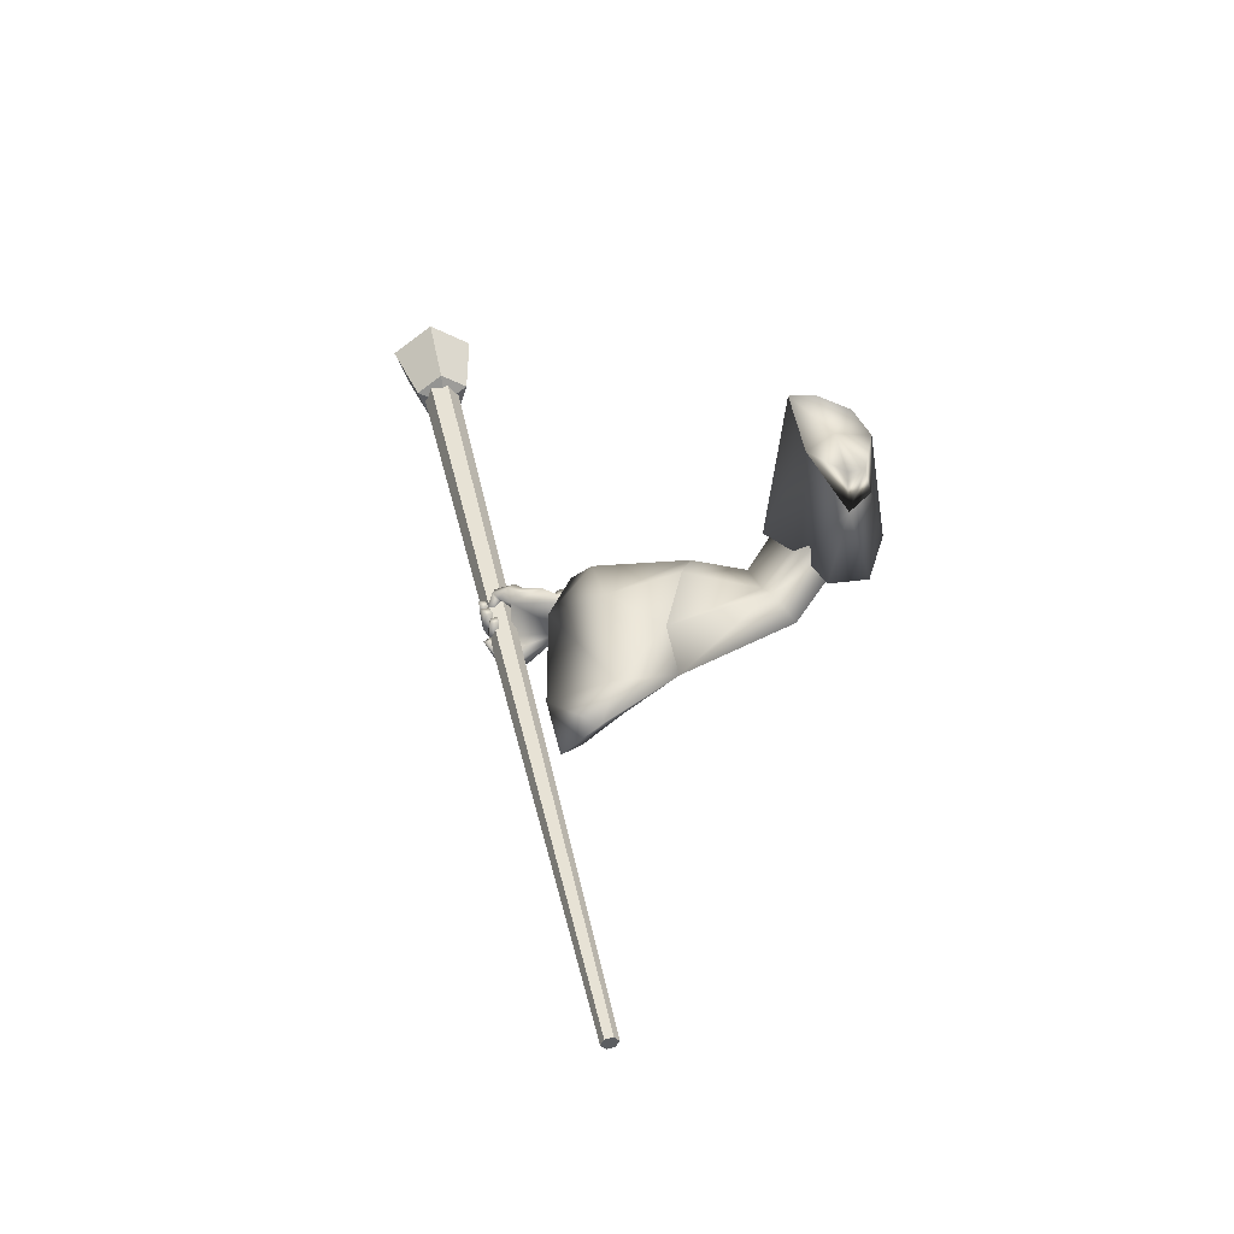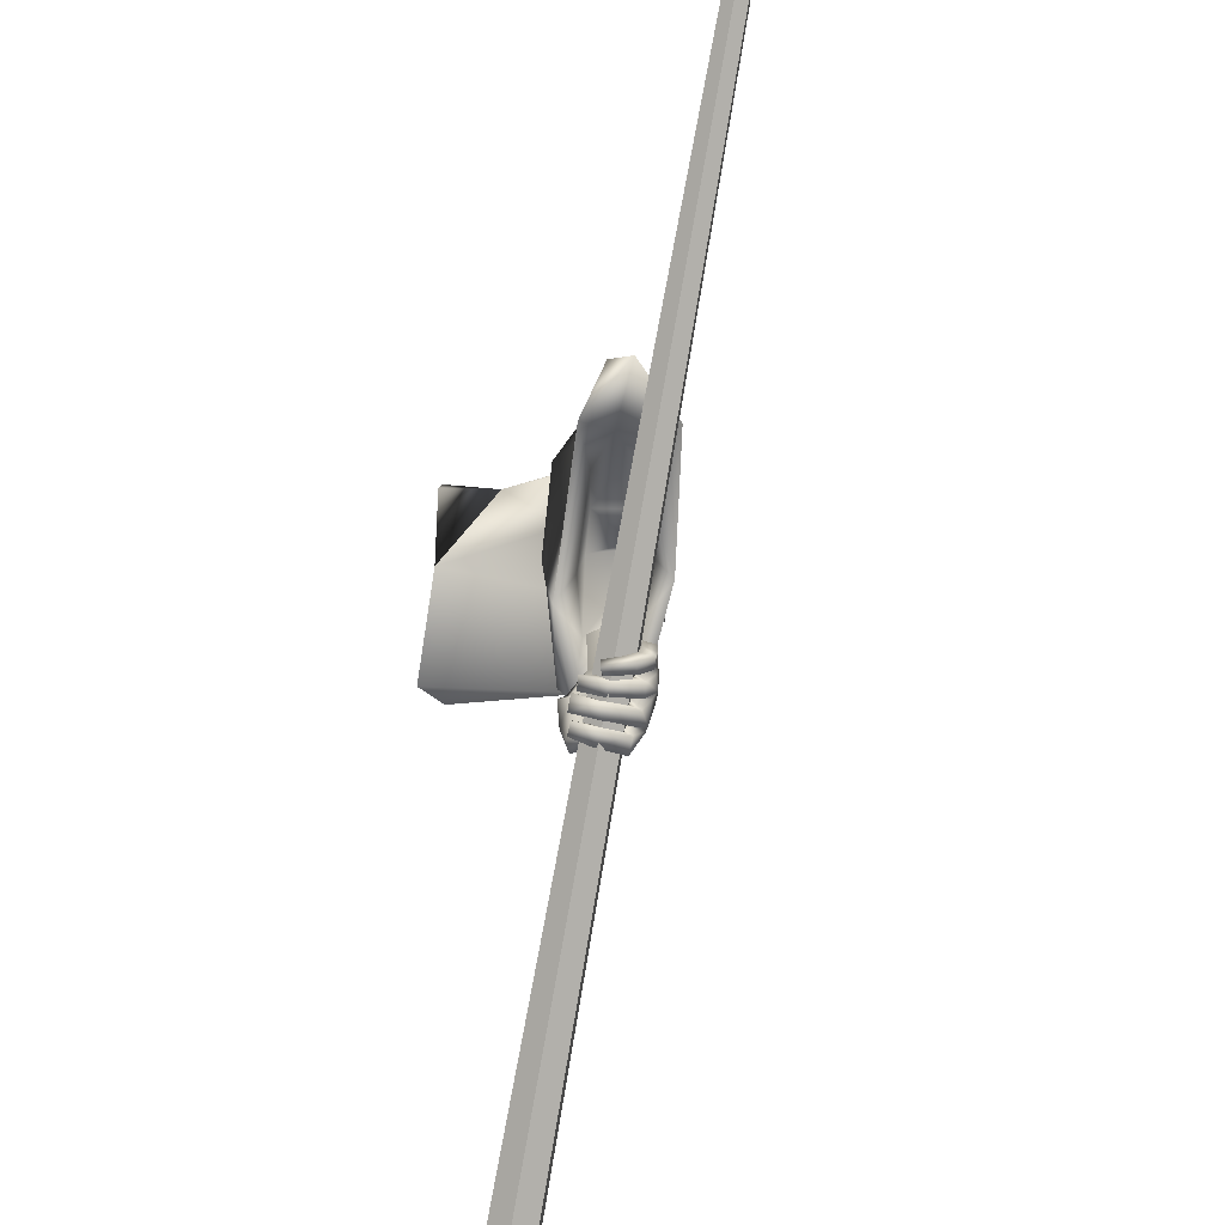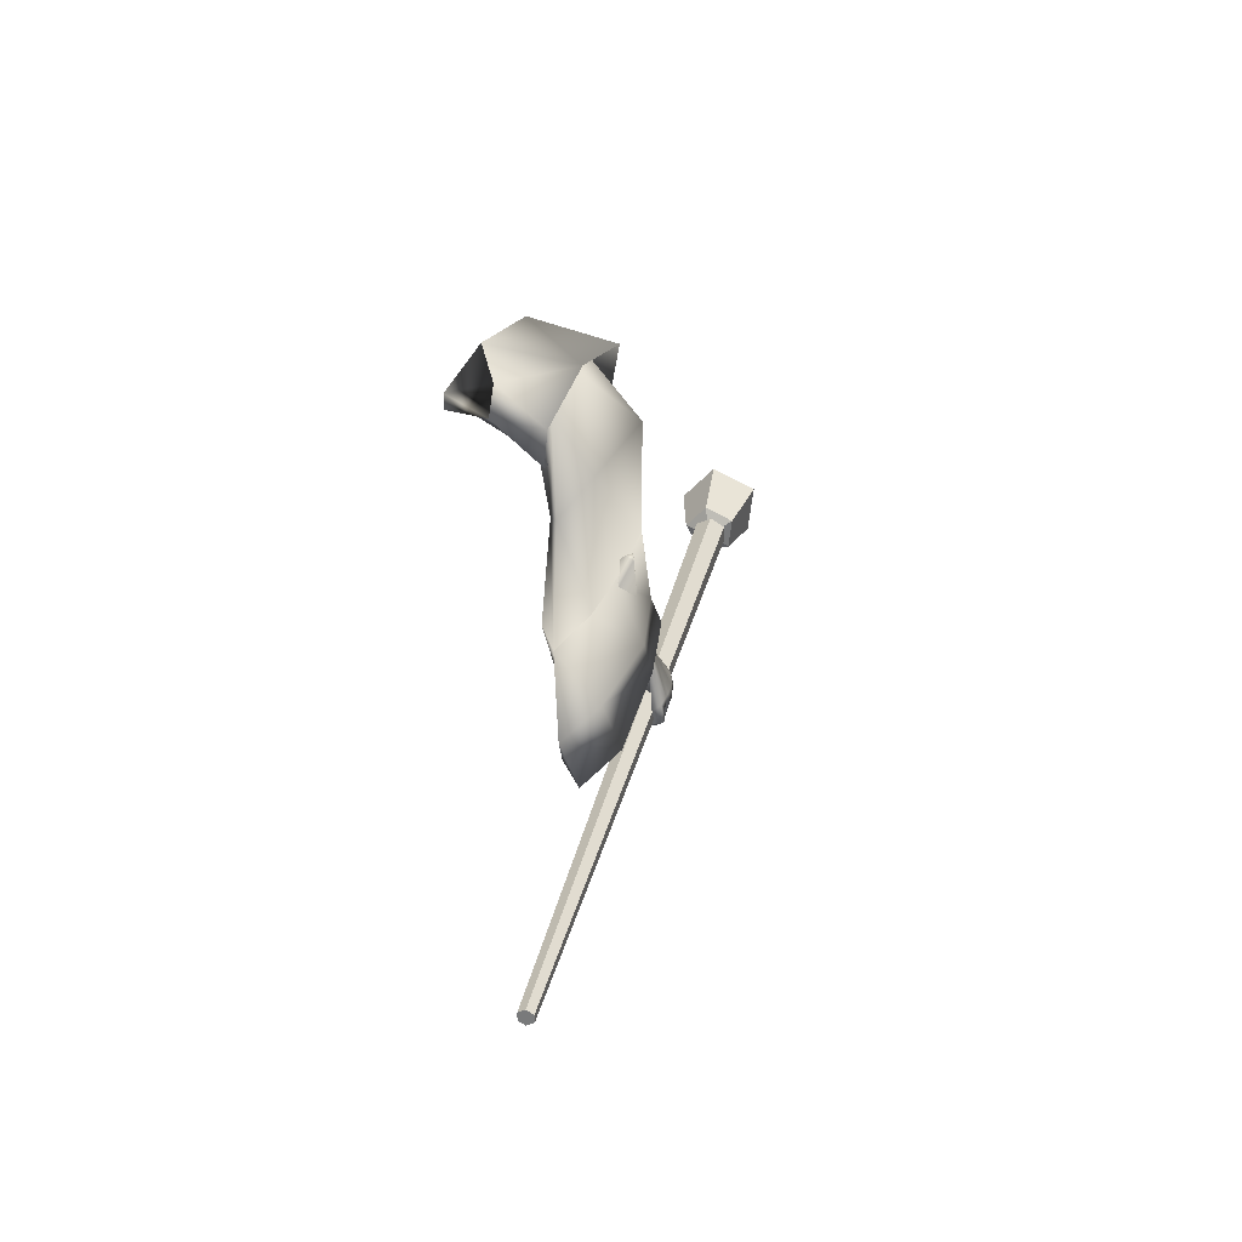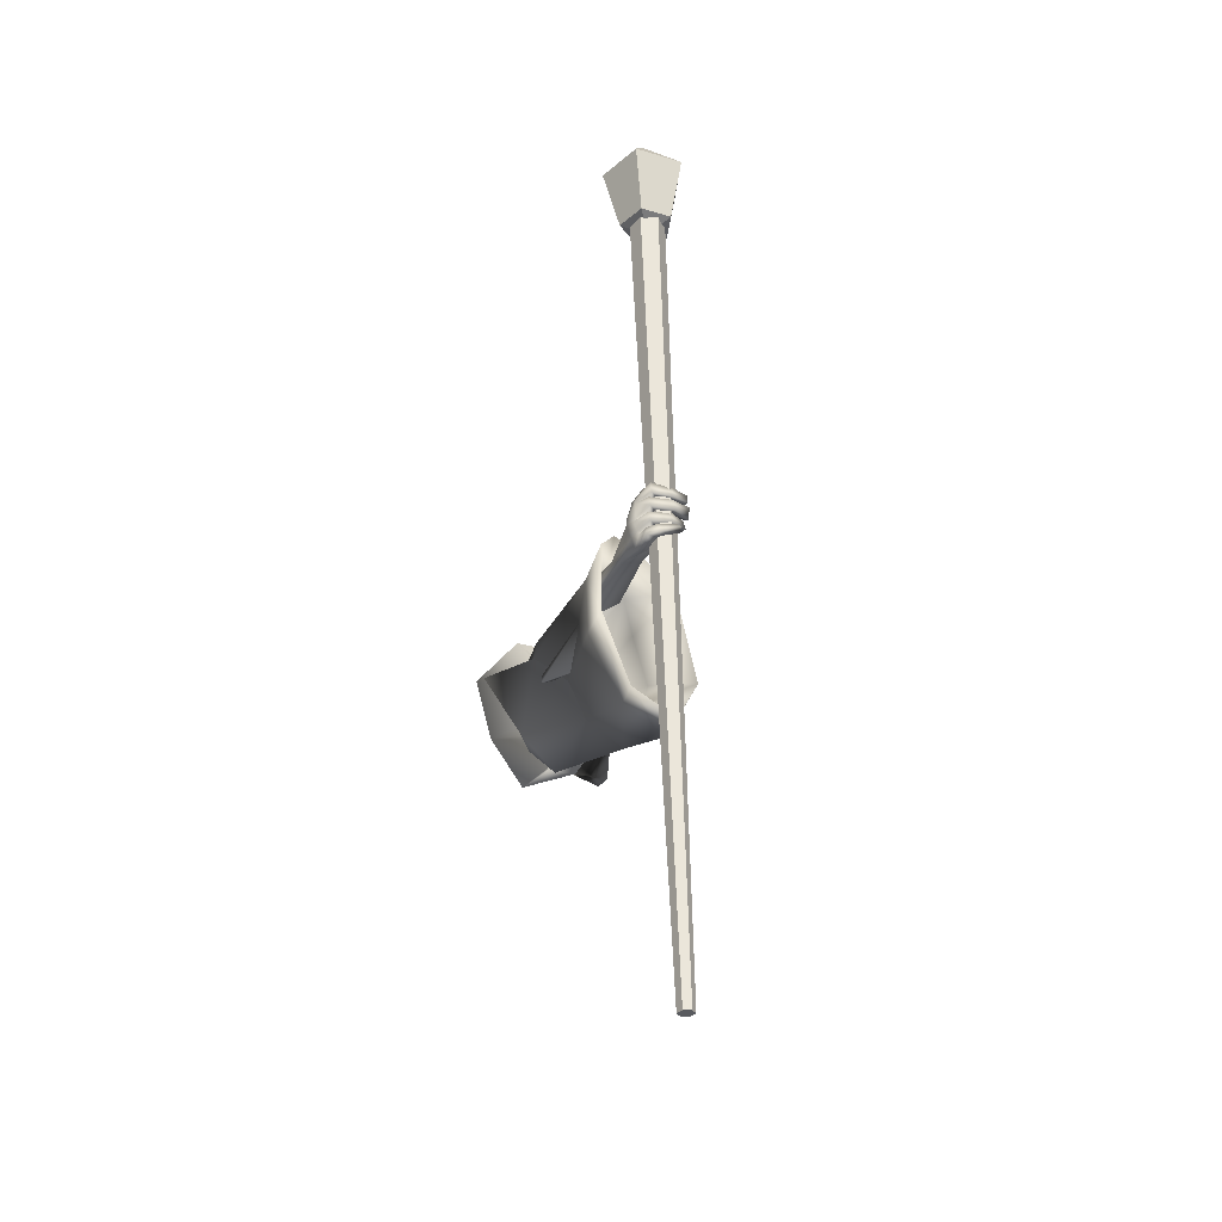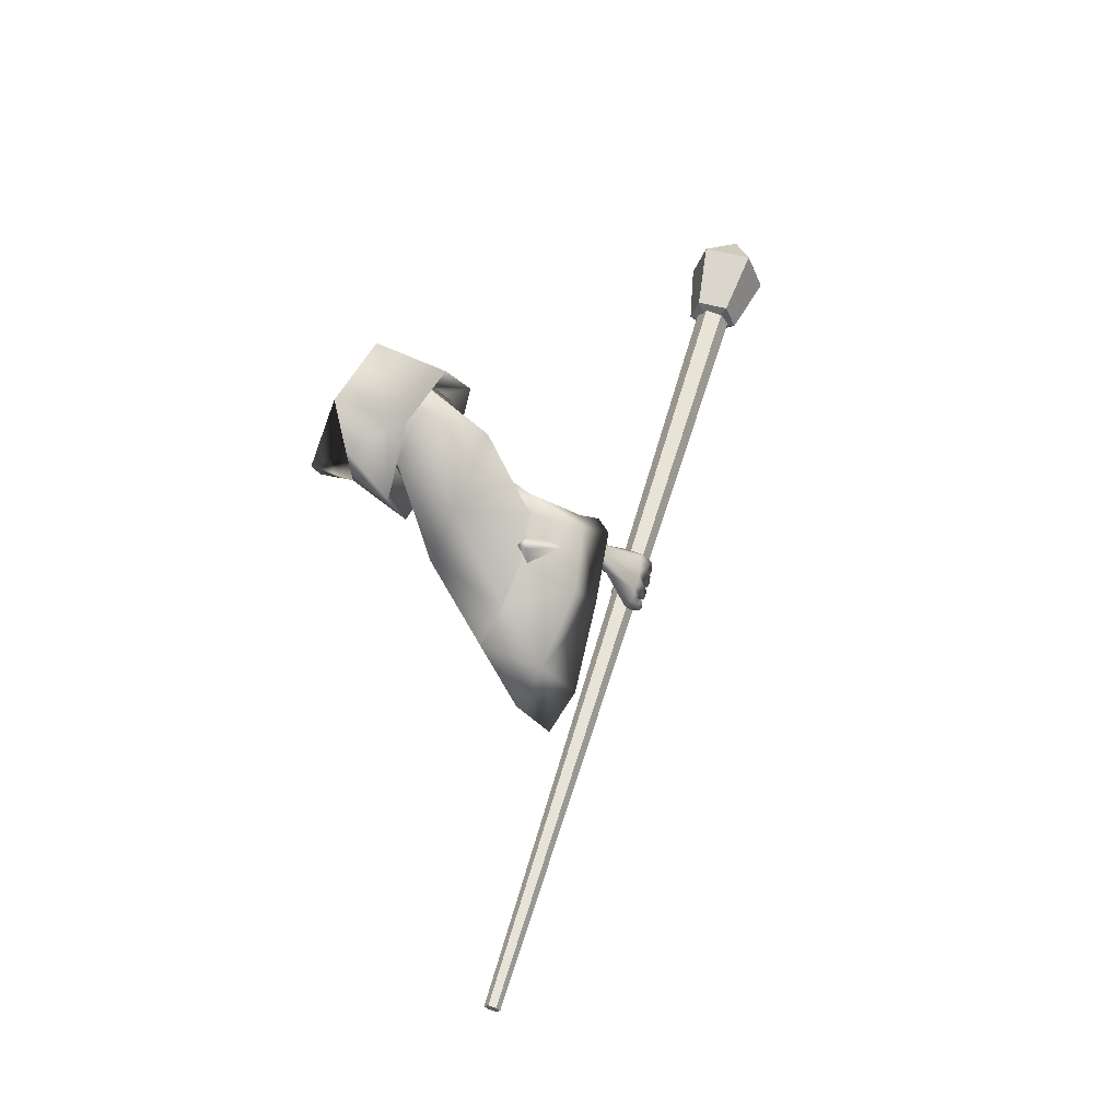
<metadata>
{"format":"obj","ext":"obj","renderer":"f3d","projection":"perspective","resolution":1024,"background":"white","views":[{"elev":-32.7,"azim":-74.4,"up":"+Y"},{"elev":-68.5,"azim":-19.7,"up":"+Z"},{"elev":-46.7,"azim":12.2,"up":"+Y"},{"elev":-50.4,"azim":155.3,"up":"+Y"},{"elev":-21.4,"azim":39.6,"up":"+Y"}]}
</metadata>
<code>
o Wizard.002_Plane.002
v 0.1286 0.06591 0.03099
v 0.1521 0.1388 -0.03925
v 0.1795 0.2842 -0.06902
v 0.2572 0.293 0.02753
v 0.1943 0.1825 0.06721
v 0.1346 0.07032 0.06047
v 0.2233 0.3119 -0.03005
v 0.1831 0.1907 0.006289
v 0.3073 0.01797 -0.3882
v 0.299 0.01863 -0.2849
v 0.3276 0.06109 -0.3926
v 0.3067 0.0448 -0.2872
v 0.3108 0.02051 -0.5109
v 0.3217 0.05532 -0.5207
v 0.3669 -0.002799 -0.3949
v 0.3564 0.003629 -0.3013
v 0.3536 -0.01255 -0.517
v 0.3724 0.03644 -0.3915
v 0.3588 0.02546 -0.2999
v 0.359 0.02013 -0.4909
v 0.3442 0.01827 -0.6274
v 0.3602 0.05019 -0.6123
v 0.3427 -0.06428 -0.5955
v 0.3609 -0.06221 -0.5869
v 0.3733 -0.03134 -0.5915
v 0.338 -0.06259 -0.6285
v 0.3575 -0.06485 -0.6281
v 0.3219 -0.05575 -0.6368
v 0.3365 -0.056 -0.6409
v 0.3021 -0.0451 -0.638
v 0.3036 -0.04087 -0.6501
v 0.3697 -0.03927 -0.5913
v 0.3422 -0.04079 -0.6101
v 0.3606 -0.04908 -0.6276
v 0.3458 -0.04337 -0.6395
v 0.3105 -0.03201 -0.6465
v 0.3417 -0.06486 -0.6126
v 0.3439 -0.04118 -0.6252
v 0.3306 -0.03539 -0.6348
v 0.3103 -0.02895 -0.6399
v 0.3604 -0.06254 -0.6091
v 0.3638 -0.04627 -0.609
v 0.3443 -0.04578 -0.6208
v 0.367 -0.03755 -0.6088
v 0.344 -0.03237 -0.6099
v 0.3561 -0.03874 -0.6395
v 0.3365 -0.0327 -0.623
v 0.3191 -0.02845 -0.6456
v 0.3132 -0.02724 -0.6277
v 0.2869 -0.01915 -0.6332
v 0.2901 -0.01263 -0.6181
v 0.3198 -0.01089 -0.6485
v 0.2916 -0.00208 -0.6351
v 0.3208 -0.008381 -0.6349
v 0.293 -0.001481 -0.6229
v 0.3605 -0.02146 -0.6433
v 0.3421 -0.01457 -0.6338
v 0.3754 -0.02133 -0.6121
v 0.3451 -0.01271 -0.6194
v 0.3721 -0.01213 -0.6151
v 0.347 -0.008411 -0.6183
v 0.3609 -0.01057 -0.6492
v 0.3411 -0.005577 -0.633
v 0.3162 -0.008123 -0.6561
v 0.3229 -0.001918 -0.6375
v 0.2856 -0.000878 -0.6403
v 0.2903 0.00751 -0.6313
v 0.3278 0.01648 -0.6468
v 0.2933 0.02132 -0.6385
v 0.3236 0.009871 -0.6611
v 0.2879 0.01724 -0.6527
v 0.3648 0.008915 -0.6502
v 0.3431 0.0115 -0.6416
v 0.3524 0.01492 -0.6273
v 0.3772 0.01497 -0.6236
v 0.3468 0.01956 -0.6311
v 0.3775 0.02169 -0.6233
v 0.3445 0.02111 -0.6446
v 0.3613 0.0168 -0.6568
v 0.3228 0.02333 -0.6459
v 0.3253 0.01746 -0.6631
v 0.2978 0.02819 -0.6422
v 0.2939 0.02236 -0.6573
v 0.3241 0.0423 -0.6527
v 0.3019 0.04292 -0.6488
v 0.3256 0.04121 -0.663
v 0.2956 0.04033 -0.6589
v 0.347 0.04249 -0.65
v 0.3642 0.04013 -0.6583
v 0.3564 0.04614 -0.6298
v 0.369 0.04731 -0.6282
v 0.3804 0.002924 -0.5966
v 0.3792 -0.01056 -0.5944
v 0.3759 0.02951 -0.6035
v 0.3753 0.03956 -0.6056
v 0.3517 0.04773 -0.6177
v 0.3445 0.0107 -0.6231
v 0.3439 -0.004526 -0.6173
v 0.3438 -0.01278 -0.6153
v 0.3051 0.03386 -0.5146
v 0.3378 0.0521 -0.5492
v 0.2913 0.0217 -0.5971
v 0.3469 0.05409 -0.5831
v 0.2948 0.04479 -0.5405
v 0.282 0.03613 -0.579
v 0.3041 0.04457 -0.6252
v 0.2928 0.05727 -0.6058
v 0.3017 0.0422 -0.6291
v 0.2986 0.05448 -0.6356
v 0.3207 0.01941 -0.6389
v 0.3132 0.02698 -0.6525
v 0.3253 0.03396 -0.6064
v 0.3254 0.0502 -0.6136
v 0.3237 0.04657 -0.6221
v 0.308 0.06808 -0.6345
v 0.333 0.0255 -0.6384
v 0.3281 0.04276 -0.6495
v 0.3292 0.05903 -0.6281
v 0.3372 0.03433 -0.6452
v 0.3004 0.06804 -0.5957
v 0.3232 0.04723 -0.6213
v 0.3218 0.0656 -0.596
v 0.3272 0.05614 -0.5941
v 0.2918 0.05116 -0.5777
v 0.3384 0.04549 -0.5031
v 0.2012 0.03784 0.01899
v 0.3503 0.1963 0.01646
v 0.346 0.1369 0.007608
v 0.2628 0.06159 -0.03005
v 0.2922 0.1036 -0.04788
v 0.3374 0.1905 -0.03807
v 0.3382 0.1945 -0.08534
v 0.3825 0.06994 -0.1572
v 0.4341 0.09643 -0.08353
v 0.3474 0.05397 -0.1857
v 0.2825 -0.03174 -0.1488
v 0.3984 0.00323 -0.2419
v 0.3537 -0.0264 -0.08448
v 0.3084 -0.145 -0.2711
v 0.27 -0.05248 -0.1314
v 0.3458 -0.06845 -0.2767
v 0.3214 0.07531 -0.2814
v 0.2162 -0.1226 -0.2999
v 0.2461 0.000647 -0.2789
v 0.3956 0.04577 -0.243
v 0.2168 0.08099 0.05548
v 0.2899 -0.1055 -0.09475
v 0.3019 0.04476 0.007969
v 0.2419 -0.205 -0.2851
v 0.2828 0.02045 -0.07831
v 0.2843 0.08111 -0.144
v 0.3769 0.2101 -0.0977
v 0.4159 0.1913 0.009934
v 0.3636 0.09282 0.05109
v 0.2825 -0.04258 -0.03682
v 0.303 -0.03272 0.03032
v 0.1897 0.1436 -0.03166
v 0.2069 0.2121 -0.05027
v 0.2049 0.2413 -0.0438
v 0.2144 0.2344 0.01455
v 0.1901 0.1748 0.02232
v 0.2033 0.1382 -0.01002
v 0.1927 0.1226 0.0123
v 0.3984 0.00323 -0.2419
v 0.3084 -0.145 -0.2711
v 0.3458 -0.06845 -0.2767
v 0.3781 0.03697 -0.4217
v 0.3214 0.07531 -0.2814
v 0.2941 0.07578 -0.4519
v 0.2162 -0.1226 -0.2999
v 0.2461 0.000647 -0.2789
v 0.3468 0.08245 -0.4506
v 0.3956 0.04577 -0.243
v 0.2975 -0.2307 -0.3984
v 0.3678 -0.091 -0.4091
v 0.2474 -0.0198 -0.4142
v 0.2345 -0.1999 -0.3925
v 0.2419 -0.205 -0.2851
v 0.2224 -0.289 -0.4118
v 0.3573 0.08668 -0.4954
v 0.3822 0.0506 -0.4949
v 0.3102 0.06811 -0.4949
v 0.3161 -0.2664 -0.4716
v 0.2404 -0.325 -0.4865
v 0.2067 -0.2412 -0.5021
v 0.3695 -0.09599 -0.4705
v 0.2491 -0.0411 -0.5148
v 0.3331 -0.06713 -0.3146
v 0.3159 -0.1025 -0.3115
v 0.3587 -0.003495 -0.4055
v 0.3842 -0.06005 -0.2457
v 0.3698 -0.04707 -0.2426
v 0.3041 0.02167 -0.4209
v 0.2726 -0.09185 -0.322
v 0.2872 -0.03513 -0.3121
v 0.3378 0.02585 -0.4221
v 0.3839 -0.04136 -0.2454
v 0.3079 -0.1742 -0.3906
v 0.3524 -0.08517 -0.3986
v 0.2758 -0.03962 -0.3962
v 0.2491 -0.1602 -0.3977
v 0.2848 -0.13 -0.3166
v 0.2595 -0.2112 -0.3968
v 0.205 -0.853 -0.3831
v 0.2019 -0.8564 -0.3972
v 0.188 -0.8556 -0.4021
v 0.1771 -0.8512 -0.393
v 0.1802 -0.8478 -0.3789
v 0.1942 -0.8487 -0.3739
v 0.4608 0.627 -0.7914
v 0.4539 0.6193 -0.8228
v 0.4227 0.6213 -0.8339
v 0.3985 0.6309 -0.8135
v 0.4054 0.6386 -0.782
v 0.4366 0.6366 -0.771
v 0.4778 0.6284 -0.7836
v 0.4593 0.6158 -0.8391
v 0.4001 0.6247 -0.8413
v 0.3821 0.6428 -0.7872
v 0.43 0.645 -0.7515
v 0.5237 0.7446 -0.807
v 0.4948 0.7249 -0.8938
v 0.4024 0.7388 -0.8973
v 0.3741 0.7671 -0.8127
v 0.4491 0.7706 -0.7569
v 0.4266 0.611 -0.7948
v 0.4608 0.8234 -0.8543
f 209 214 208
f 207 212 206
f 211 204 205
f 204 215 209
f 214 207 208
f 206 211 205
f 204 208 206
f 213 214 210
f 221 220 216
f 224 218 219
f 217 221 216
f 225 219 220
f 223 217 218
f 220 226 216
f 218 226 219
f 216 226 217
f 219 226 220
f 217 226 218
f 225 227 224
f 223 227 222
f 221 227 225
f 224 227 223
f 222 227 221
f 209 215 214
f 207 213 212
f 211 210 204
f 204 210 215
f 214 213 207
f 206 212 211
f 206 205 204
f 204 209 208
f 208 207 206
f 210 211 212
f 212 213 210
f 214 215 210
f 221 225 220
f 224 223 218
f 217 222 221
f 225 224 219
f 223 222 217
f 1 8 6
f 6 8 5
f 7 8 3
f 1 126 2
f 3 8 2
f 6 5 146
f 2 8 1
f 4 8 7
f 126 6 146
f 5 8 4
f 126 1 6
f 9 12 11
f 11 100 13
f 13 15 9
f 9 16 10
f 11 20 125
f 11 19 18
f 20 15 17
f 18 16 15
f 112 99 102
f 13 100 102
f 17 32 20
f 20 93 125
f 17 23 24
f 37 27 41
f 26 29 27
f 28 31 29
f 41 34 42
f 27 35 34
f 29 36 35
f 43 26 37
f 38 28 26
f 28 40 30
f 39 36 40
f 30 36 31
f 35 38 34
f 33 37 23
f 24 42 32
f 23 41 24
f 43 34 38
f 42 45 44
f 43 33 45
f 45 46 44
f 47 48 46
f 49 50 48
f 50 52 48
f 49 55 51
f 53 54 52
f 51 53 50
f 54 47 57
f 48 56 46
f 52 57 56
f 46 58 44
f 47 59 57
f 59 56 57
f 59 60 58
f 61 62 60
f 63 64 62
f 65 66 64
f 65 69 67
f 69 70 71
f 71 64 66
f 62 70 72
f 70 73 72
f 65 73 68
f 63 74 73
f 62 75 60
f 74 72 73
f 74 77 75
f 76 79 77
f 78 81 79
f 80 83 81
f 80 85 82
f 83 86 81
f 86 85 84
f 82 87 83
f 78 84 80
f 79 86 89
f 86 88 89
f 78 90 88
f 77 89 91
f 89 90 91
f 32 44 25
f 58 25 44
f 60 93 58
f 75 92 60
f 77 94 75
f 95 91 22
f 90 22 91
f 96 76 21
f 74 21 76
f 61 97 74
f 99 61 59
f 99 45 33
f 67 71 66
f 123 103 96
f 103 22 96
f 102 104 105
f 101 100 14
f 102 107 106
f 106 109 108
f 108 111 110
f 106 112 102
f 106 114 113
f 110 114 108
f 109 117 111
f 117 118 119
f 119 114 116
f 117 116 111
f 107 115 109
f 115 122 118
f 118 113 114
f 106 113 121
f 121 113 112
f 113 123 112
f 96 112 123
f 107 124 120
f 105 104 124
f 100 101 104
f 124 101 123
f 95 22 101
f 95 125 94
f 94 125 92
f 92 125 93
f 25 20 32
f 9 10 12
f 13 9 11
f 11 14 100
f 13 17 15
f 9 15 16
f 125 14 11
f 11 18 20
f 11 12 19
f 20 18 15
f 18 19 16
f 23 17 33
f 13 102 17
f 112 21 97
f 112 97 98
f 17 102 99
f 99 33 17
f 112 98 99
f 17 24 32
f 20 25 93
f 37 26 27
f 26 28 29
f 28 30 31
f 41 27 34
f 27 29 35
f 29 31 36
f 43 38 26
f 38 39 28
f 28 39 40
f 39 35 36
f 30 40 36
f 35 39 38
f 33 43 37
f 24 41 42
f 23 37 41
f 43 42 34
f 42 43 45
f 45 47 46
f 47 49 48
f 49 51 50
f 50 53 52
f 49 54 55
f 53 55 54
f 51 55 53
f 54 49 47
f 48 52 56
f 52 54 57
f 46 56 58
f 47 45 59
f 59 58 56
f 59 61 60
f 61 63 62
f 63 65 64
f 65 67 66
f 65 68 69
f 69 68 70
f 71 70 64
f 62 64 70
f 70 68 73
f 65 63 73
f 63 61 74
f 62 72 75
f 74 75 72
f 74 76 77
f 76 78 79
f 78 80 81
f 80 82 83
f 80 84 85
f 83 87 86
f 86 87 85
f 82 85 87
f 78 88 84
f 79 81 86
f 86 84 88
f 78 76 90
f 77 79 89
f 89 88 90
f 32 42 44
f 58 93 25
f 60 92 93
f 75 94 92
f 77 95 94
f 95 77 91
f 90 96 22
f 96 90 76
f 74 97 21
f 61 98 97
f 99 98 61
f 99 59 45
f 67 69 71
f 103 101 22
f 102 100 104
f 102 105 107
f 106 107 109
f 108 109 111
f 106 121 112
f 106 108 114
f 110 116 114
f 109 115 117
f 117 115 118
f 119 118 114
f 110 111 116
f 117 119 116
f 107 120 115
f 115 120 122
f 118 122 113
f 113 122 123
f 96 21 112
f 107 105 124
f 123 122 124
f 120 124 122
f 104 101 124
f 103 123 101
f 101 14 125
f 125 95 101
f 5 127 4
f 146 128 5
f 7 132 3
f 132 2 3
f 133 132 131
f 128 134 127
f 135 130 132
f 148 138 128
f 141 137 138
f 145 135 133
f 135 144 136
f 147 139 138
f 136 143 140
f 136 129 130
f 2 129 126
f 137 133 134
f 134 131 127
f 4 131 7
f 140 149 147
f 140 148 129
f 129 146 126
f 142 171 144
f 144 170 143
f 143 178 149
f 139 166 141
f 145 168 142
f 149 165 139
f 141 164 137
f 137 173 145
f 172 168 173
f 165 175 166
f 178 174 165
f 168 176 171
f 176 170 171
f 172 182 169
f 174 186 175
f 179 183 174
f 187 177 176
f 169 187 176
f 181 172 167
f 167 173 164
f 185 179 177
f 177 178 170
f 186 167 175
f 167 166 175
f 192 196 197
f 189 199 198
f 202 198 203
f 195 193 192
f 194 200 195
f 196 182 180
f 198 186 183
f 203 183 184
f 201 187 200
f 193 187 182
f 196 181 190
f 197 190 191
f 203 185 201
f 202 201 194
f 186 190 181
f 188 190 199
f 188 195 192
f 5 128 127
f 146 148 128
f 7 131 132
f 132 130 2
f 133 135 132
f 128 138 134
f 135 136 130
f 148 147 138
f 134 138 137
f 139 141 138
f 145 142 135
f 135 142 144
f 147 149 139
f 136 144 143
f 136 140 129
f 2 130 129
f 137 145 133
f 134 133 131
f 4 127 131
f 140 143 149
f 140 147 148
f 129 148 146
f 142 168 171
f 144 171 170
f 143 170 178
f 139 165 166
f 145 173 168
f 149 178 165
f 141 166 164
f 137 164 173
f 172 169 168
f 165 174 175
f 178 179 174
f 168 169 176
f 176 177 170
f 172 180 182
f 174 183 186
f 179 184 183
f 187 185 177
f 169 182 187
f 181 180 172
f 167 172 173
f 185 184 179
f 177 179 178
f 186 181 167
f 167 164 166
f 192 193 196
f 189 188 199
f 202 189 198
f 195 200 193
f 194 201 200
f 196 193 182
f 198 199 186
f 203 198 183
f 201 185 187
f 193 200 187
f 196 180 181
f 197 196 190
f 203 184 185
f 202 203 201
f 186 199 190
f 188 191 190
f 188 189 194
f 202 194 189
f 192 197 191
f 188 194 195
f 192 191 188
f 4 154 153
f 126 150 155
f 126 156 146
f 4 152 7
f 146 154 5
f 3 152 151
f 2 151 150
f 160 154 161
f 162 150 157
f 163 155 162
f 160 152 153
f 163 154 156
f 158 152 159
f 157 151 158
f 158 161 157
f 4 5 154
f 126 2 150
f 126 155 156
f 4 153 152
f 146 156 154
f 3 7 152
f 2 3 151
f 160 153 154
f 162 155 150
f 163 156 155
f 160 159 152
f 163 161 154
f 158 151 152
f 157 150 151
f 162 157 161
f 158 159 160
f 160 161 158
f 163 162 161

</code>
